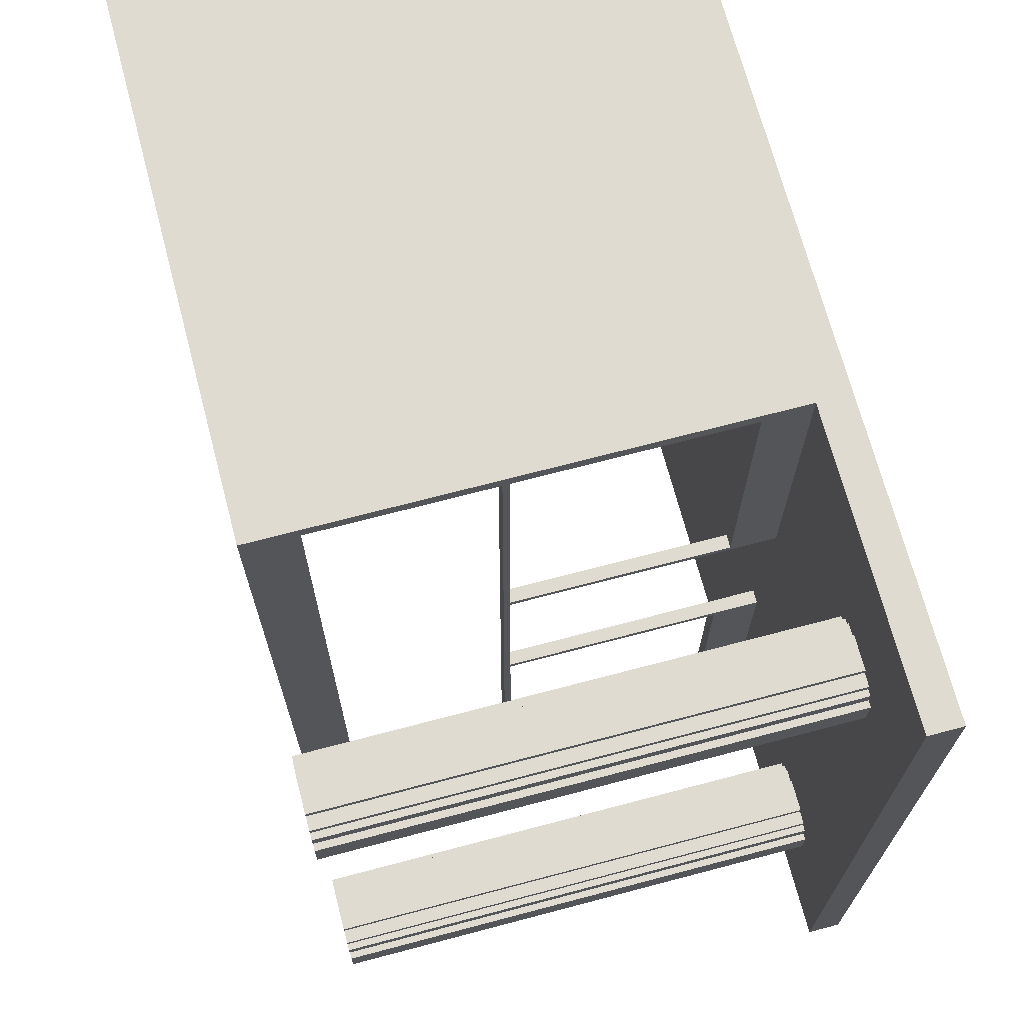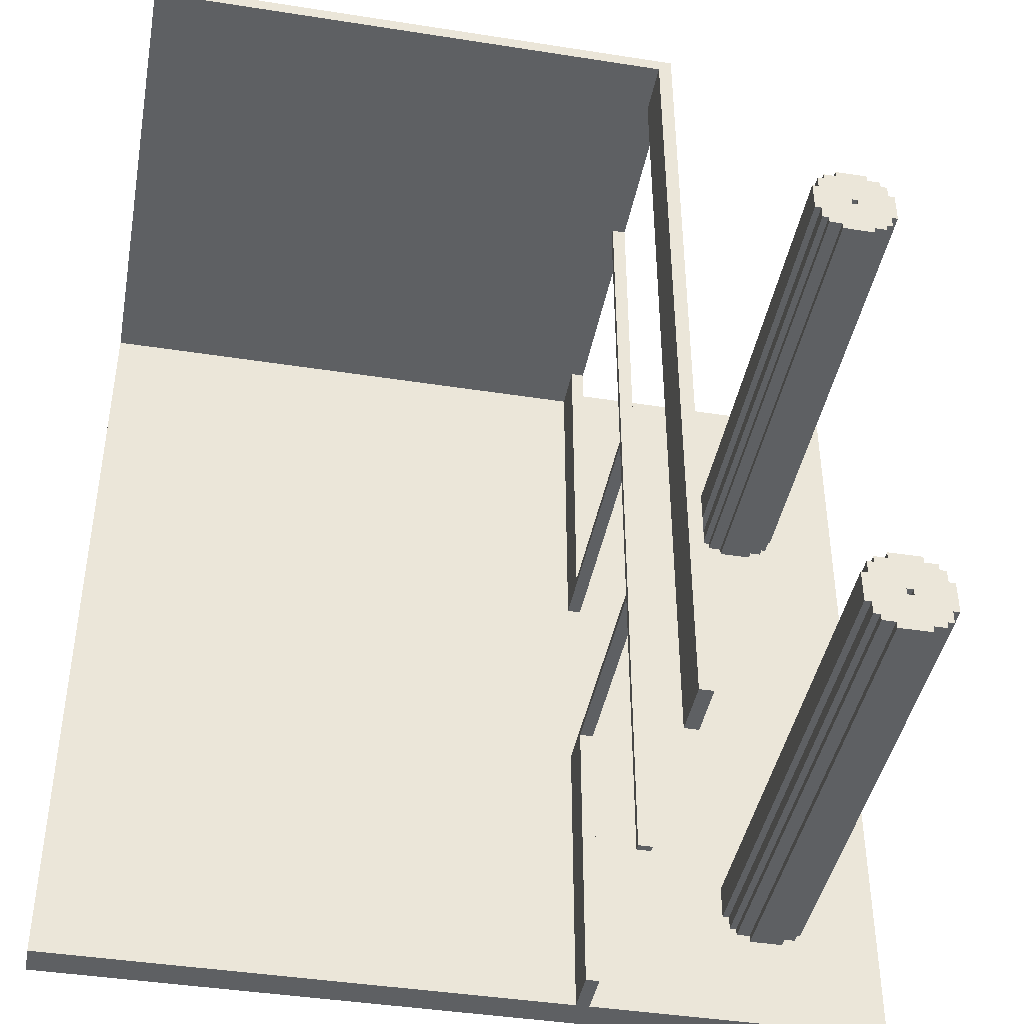
<metadata>
{"format":"obj","ext":"obj","renderer":"f3d","projection":"perspective","resolution":1024,"background":"white","views":[{"elev":69.8,"azim":-104.8,"up":"+Z"},{"elev":-42.5,"azim":169.4,"up":"+Z"}]}
</metadata>
<code>
g 2x2 first (des)-1
v -63 0 63
v -63 0 -63
v -63 5 63
v -63 5 -63
v -52 5 38
v -52 5 33
v -52 5 -40
v -52 5 -45
v -52 33 -41
v -52 33 -45
v -52 34 -41
v -52 34 -42
v -52 37 -42
v -52 37 -43
v -52 40 -41
v -52 40 -43
v -52 43 -41
v -52 43 -43
v -52 53 -40
v -52 53 -43
v -52 60 38
v -52 60 33
v -52 62 38
v -52 62 33
v -52 80 38
v -52 80 33
v -52 80 -40
v -52 80 -45
v -51 5 40
v -51 5 38
v -51 5 33
v -51 5 31
v -51 5 -38
v -51 5 -40
v -51 5 -45
v -51 5 -47
v -51 8 -46
v -51 8 -47
v -51 11 -46
v -51 11 -47
v -51 15 -45
v -51 15 -47
v -51 26 -45
v -51 26 -47
v -51 33 -45
v -51 45 -38
v -51 45 -40
v -51 46 -45
v -51 46 -46
v -51 47 -45
v -51 47 -46
v -51 53 -40
v -51 60 40
v -51 60 38
v -51 60 33
v -51 62 40
v -51 62 38
v -51 62 33
v -51 65 40
v -51 65 39
v -51 68 40
v -51 68 39
v -51 70 40
v -51 70 39
v -51 72 40
v -51 72 39
v -51 80 40
v -51 80 38
v -51 80 33
v -51 80 31
v -51 80 -38
v -51 80 -40
v -51 80 -45
v -51 80 -47
v -50 5 41
v -50 5 40
v -50 5 31
v -50 5 30
v -50 5 -37
v -50 5 -38
v -50 5 -47
v -50 5 -48
v -50 8 -47
v -50 8 -48
v -50 11 -47
v -50 14 -47
v -50 14 -48
v -50 15 -47
v -50 15 -48
v -50 26 -47
v -50 26 -48
v -50 45 -37
v -50 45 -38
v -50 57 41
v -50 57 40
v -50 60 40
v -50 62 40
v -50 65 40
v -50 68 40
v -50 70 40
v -50 72 40
v -50 80 41
v -50 80 40
v -50 80 31
v -50 80 30
v -50 80 -37
v -50 80 -38
v -50 80 -47
v -50 80 -48
v -48 5 42
v -48 5 41
v -48 5 30
v -48 5 29
v -48 5 -36
v -48 5 -37
v -48 5 -48
v -48 5 -49
v -48 15 -48
v -48 15 -49
v -48 26 -48
v -48 26 -49
v -48 33 -36
v -48 33 -37
v -48 37 -36
v -48 37 -37
v -48 50 -36
v -48 50 -37
v -48 51 42
v -48 51 41
v -48 54 42
v -48 54 41
v -48 57 42
v -48 57 41
v -48 80 42
v -48 80 41
v -48 80 30
v -48 80 29
v -48 80 -36
v -48 80 -37
v -48 80 -48
v -48 80 -49
v -45 1 36
v -45 1 35
v -45 1 -42
v -45 1 -43
v -45 80 36
v -45 80 35
v -45 80 -42
v -45 80 -43
v -18 5 63
v -18 5 12
v -18 5 -18
v -18 5 -63
v -18 12 61
v -18 12 13
v -18 12 -19
v -18 12 -63
v -18 45 61
v -18 45 13
v -18 45 12
v -18 45 -18
v -18 45 -19
v -18 45 -63
v -18 46 61
v -18 46 -63
v -18 72 61
v -18 72 -63
v -18 80 63
v -18 80 -63
v -46 1 36
v -46 1 35
v -46 1 -42
v -46 1 -43
v -46 5 -42
v -46 5 -43
v -46 33 -42
v -46 33 -43
v -46 80 36
v -46 80 35
v -46 80 -42
v -46 80 -43
v -43 5 42
v -43 5 41
v -43 5 30
v -43 5 29
v -43 5 -36
v -43 5 -37
v -43 5 -48
v -43 5 -49
v -43 57 42
v -43 57 41
v -43 80 42
v -43 80 41
v -43 80 30
v -43 80 29
v -43 80 -36
v -43 80 -37
v -43 80 -48
v -43 80 -49
v -41 5 41
v -41 5 40
v -41 5 31
v -41 5 30
v -41 5 -37
v -41 5 -38
v -41 5 -47
v -41 5 -48
v -41 80 41
v -41 80 40
v -41 80 31
v -41 80 30
v -41 80 -37
v -41 80 -38
v -41 80 -47
v -41 80 -48
v -40 5 40
v -40 5 38
v -40 5 33
v -40 5 31
v -40 5 -38
v -40 5 -40
v -40 5 -45
v -40 5 -47
v -40 80 40
v -40 80 38
v -40 80 33
v -40 80 31
v -40 80 -38
v -40 80 -40
v -40 80 -45
v -40 80 -47
v -39 5 38
v -39 5 33
v -39 5 -40
v -39 5 -45
v -39 80 38
v -39 80 33
v -39 80 -40
v -39 80 -45
v -16 5 61
v -16 5 12
v -16 5 -18
v -16 5 -63
v -16 12 61
v -16 12 13
v -16 12 -19
v -16 12 -63
v -16 45 61
v -16 45 13
v -16 45 12
v -16 45 -18
v -16 45 -19
v -16 45 -63
v -16 46 61
v -16 46 -63
v -16 72 61
v -16 72 -63
v -16 80 61
v -16 80 -63
v 63 0 63
v 63 0 62
v 63 0 -58
v 63 0 -63
v 63 4 62
v 63 4 -47
v 63 4 -58
v 63 5 63
v 63 5 62
v 63 5 61
v 63 5 -47
v 63 5 -63
v 63 80 63
v 63 80 61
v -63 0 63
v -63 5 63
v -18 0 63
v -18 5 63
v -18 80 63
v -17 0 63
v -17 5 63
v 63 0 63
v 63 5 63
v 63 80 63
v -48 5 42
v -48 51 42
v -48 54 42
v -48 57 42
v -48 80 42
v -46 51 42
v -46 54 42
v -43 5 42
v -43 57 42
v -43 80 42
v -50 5 41
v -50 57 41
v -50 80 41
v -48 5 41
v -48 51 41
v -48 54 41
v -48 57 41
v -48 80 41
v -43 5 41
v -43 57 41
v -43 80 41
v -41 5 41
v -41 80 41
v -51 5 40
v -51 60 40
v -51 62 40
v -51 65 40
v -51 68 40
v -51 70 40
v -51 72 40
v -51 80 40
v -50 5 40
v -50 57 40
v -50 60 40
v -50 62 40
v -50 65 40
v -50 68 40
v -50 70 40
v -50 72 40
v -50 80 40
v -41 5 40
v -41 80 40
v -40 5 40
v -40 80 40
v -52 5 38
v -52 60 38
v -52 62 38
v -52 80 38
v -51 5 38
v -51 60 38
v -51 62 38
v -51 80 38
v -40 5 38
v -40 80 38
v -39 5 38
v -39 80 38
v -46 1 35
v -46 80 35
v -45 1 35
v -45 80 35
v -18 12 13
v -18 45 13
v -16 12 13
v -16 45 13
v -18 5 -18
v -18 45 -18
v -16 5 -18
v -16 45 -18
v -48 5 -36
v -48 33 -36
v -48 37 -36
v -48 50 -36
v -48 80 -36
v -47 33 -36
v -47 35 -36
v -47 37 -36
v -47 50 -36
v -46 5 -36
v -46 6 -36
v -46 27 -36
v -46 32 -36
v -45 32 -36
v -45 35 -36
v -44 6 -36
v -44 27 -36
v -43 5 -36
v -43 80 -36
v -50 5 -37
v -50 45 -37
v -50 80 -37
v -49 33 -37
v -49 45 -37
v -48 5 -37
v -48 33 -37
v -48 37 -37
v -48 50 -37
v -48 80 -37
v -43 5 -37
v -43 80 -37
v -41 5 -37
v -41 80 -37
v -51 5 -38
v -51 45 -38
v -51 80 -38
v -50 5 -38
v -50 45 -38
v -50 80 -38
v -41 5 -38
v -41 80 -38
v -40 5 -38
v -40 80 -38
v -52 5 -40
v -52 53 -40
v -52 80 -40
v -51 5 -40
v -51 45 -40
v -51 53 -40
v -51 80 -40
v -40 5 -40
v -40 80 -40
v -39 5 -40
v -39 80 -40
v -46 1 -43
v -46 5 -43
v -46 33 -43
v -46 80 -43
v -45 1 -43
v -45 80 -43
v -18 12 61
v -18 45 61
v -18 46 61
v -18 72 61
v -16 5 61
v -16 12 61
v -16 45 61
v -16 46 61
v -16 72 61
v -16 80 61
v 63 5 61
v 63 80 61
v -46 1 36
v -46 80 36
v -45 1 36
v -45 80 36
v -52 5 33
v -52 60 33
v -52 62 33
v -52 80 33
v -51 5 33
v -51 60 33
v -51 62 33
v -51 80 33
v -40 5 33
v -40 80 33
v -39 5 33
v -39 80 33
v -51 5 31
v -51 80 31
v -50 5 31
v -50 80 31
v -41 5 31
v -41 80 31
v -40 5 31
v -40 80 31
v -50 5 30
v -50 80 30
v -48 5 30
v -48 80 30
v -43 5 30
v -43 80 30
v -41 5 30
v -41 80 30
v -48 5 29
v -48 80 29
v -43 5 29
v -43 80 29
v -18 5 12
v -18 45 12
v -16 5 12
v -16 45 12
v -18 12 -19
v -18 45 -19
v -16 12 -19
v -16 45 -19
v -46 1 -42
v -46 5 -42
v -46 33 -42
v -46 80 -42
v -45 1 -42
v -45 80 -42
v -52 5 -45
v -52 33 -45
v -52 80 -45
v -51 5 -45
v -51 15 -45
v -51 26 -45
v -51 33 -45
v -51 46 -45
v -51 47 -45
v -51 80 -45
v -40 5 -45
v -40 80 -45
v -39 5 -45
v -39 80 -45
v -51 5 -47
v -51 8 -47
v -51 11 -47
v -51 15 -47
v -51 26 -47
v -51 80 -47
v -50 5 -47
v -50 8 -47
v -50 11 -47
v -50 14 -47
v -50 15 -47
v -50 26 -47
v -50 80 -47
v -41 5 -47
v -41 80 -47
v -40 5 -47
v -40 80 -47
v -50 5 -48
v -50 8 -48
v -50 14 -48
v -50 15 -48
v -50 26 -48
v -50 80 -48
v -49 8 -48
v -49 14 -48
v -48 5 -48
v -48 15 -48
v -48 26 -48
v -48 80 -48
v -43 5 -48
v -43 80 -48
v -41 5 -48
v -41 80 -48
v -48 5 -49
v -48 15 -49
v -48 26 -49
v -48 80 -49
v -47 15 -49
v -47 26 -49
v -43 5 -49
v -43 80 -49
v -63 0 -63
v -63 5 -63
v -18 0 -63
v -18 5 -63
v -18 12 -63
v -18 45 -63
v -18 46 -63
v -18 72 -63
v -18 80 -63
v -17 4 -63
v -17 5 -63
v -16 5 -63
v -16 12 -63
v -16 45 -63
v -16 46 -63
v -16 72 -63
v -16 80 -63
v 48 0 -63
v 48 4 -63
v 48 5 -63
v 63 0 -63
v 63 5 -63
v -63 0 63
v -18 0 63
v -17 0 63
v 63 0 63
v -17 0 62
v 63 0 62
v 48 0 -57
v 53 0 -57
v 53 0 -58
v 63 0 -58
v -63 0 -63
v -18 0 -63
v 48 0 -63
v 63 0 -63
v -18 45 61
v -16 45 61
v -18 45 13
v -16 45 13
v -18 45 12
v -16 45 12
v -18 45 -18
v -16 45 -18
v -18 45 -19
v -16 45 -19
v -18 45 -63
v -16 45 -63
v -18 72 61
v -16 72 61
v -18 72 -63
v -16 72 -63
v -46 1 36
v -45 1 36
v -46 1 35
v -45 1 35
v -46 1 -42
v -45 1 -42
v -46 1 -43
v -45 1 -43
v -63 5 63
v -18 5 63
v -16 5 61
v 63 5 61
v -48 5 42
v -43 5 42
v -50 5 41
v -48 5 41
v -43 5 41
v -41 5 41
v -51 5 40
v -50 5 40
v -41 5 40
v -40 5 40
v -52 5 38
v -51 5 38
v -40 5 38
v -39 5 38
v -52 5 33
v -51 5 33
v -40 5 33
v -39 5 33
v -51 5 31
v -50 5 31
v -41 5 31
v -40 5 31
v -50 5 30
v -48 5 30
v -43 5 30
v -41 5 30
v -48 5 29
v -43 5 29
v -18 5 12
v -16 5 12
v -18 5 -18
v -16 5 -18
v -48 5 -36
v -46 5 -36
v -43 5 -36
v -50 5 -37
v -48 5 -37
v -43 5 -37
v -41 5 -37
v -51 5 -38
v -50 5 -38
v -41 5 -38
v -40 5 -38
v 56 5 -39
v 57 5 -39
v -52 5 -40
v -51 5 -40
v -40 5 -40
v -39 5 -40
v 56 5 -40
v 57 5 -40
v -52 5 -45
v -51 5 -45
v -40 5 -45
v -39 5 -45
v -51 5 -47
v -50 5 -47
v -41 5 -47
v -40 5 -47
v 44 5 -47
v 45 5 -47
v 47 5 -47
v 63 5 -47
v -50 5 -48
v -48 5 -48
v -43 5 -48
v -41 5 -48
v -48 5 -49
v -43 5 -49
v 44 5 -52
v 45 5 -52
v 47 5 -52
v 45 5 -54
v 47 5 -54
v 44 5 -57
v 46 5 -57
v 47 5 -61
v 48 5 -61
v 44 5 -62
v 46 5 -62
v -63 5 -63
v -18 5 -63
v -16 5 -63
v 48 5 -63
v 63 5 -63
v -18 12 61
v -16 12 61
v -18 12 13
v -16 12 13
v -18 12 -19
v -16 12 -19
v -18 12 -63
v -16 12 -63
v -18 46 61
v -16 46 61
v -18 46 -63
v -16 46 -63
v -18 80 63
v 63 80 63
v -16 80 61
v 63 80 61
v -48 80 42
v -43 80 42
v -50 80 41
v -48 80 41
v -43 80 41
v -41 80 41
v -51 80 40
v -50 80 40
v -43 80 40
v -41 80 40
v -40 80 40
v -52 80 38
v -51 80 38
v -40 80 38
v -39 80 38
v -46 80 36
v -45 80 36
v -46 80 35
v -45 80 35
v -52 80 33
v -51 80 33
v -40 80 33
v -39 80 33
v -51 80 31
v -50 80 31
v -41 80 31
v -40 80 31
v -50 80 30
v -48 80 30
v -43 80 30
v -41 80 30
v -48 80 29
v -43 80 29
v -48 80 -36
v -43 80 -36
v -50 80 -37
v -48 80 -37
v -43 80 -37
v -41 80 -37
v -51 80 -38
v -50 80 -38
v -41 80 -38
v -40 80 -38
v -52 80 -40
v -51 80 -40
v -40 80 -40
v -39 80 -40
v -46 80 -42
v -45 80 -42
v -46 80 -43
v -45 80 -43
v -52 80 -45
v -51 80 -45
v -40 80 -45
v -39 80 -45
v -51 80 -47
v -50 80 -47
v -41 80 -47
v -40 80 -47
v -50 80 -48
v -48 80 -48
v -43 80 -48
v -41 80 -48
v -48 80 -49
v -43 80 -49
v -18 80 -63
v -16 80 -63
f 3 2 1
f 4 2 3
f 9 8 7
f 10 8 9
f 11 9 7
f 11 10 9
f 12 10 11
f 13 12 11
f 13 10 12
f 14 10 13
f 15 11 7
f 15 13 11
f 15 14 13
f 16 10 14
f 16 14 15
f 17 15 7
f 17 16 15
f 18 10 16
f 18 16 17
f 19 17 7
f 19 18 17
f 20 10 18
f 20 18 19
f 21 6 5
f 22 6 21
f 23 22 21
f 24 22 23
f 25 24 23
f 26 24 25
f 27 20 19
f 28 10 20
f 28 20 27
f 37 36 35
f 38 36 37
f 39 37 35
f 39 38 37
f 40 38 39
f 41 39 35
f 41 40 39
f 42 40 41
f 43 42 41
f 44 42 43
f 45 44 43
f 46 34 33
f 47 34 46
f 48 44 45
f 49 44 48
f 50 49 48
f 51 44 49
f 51 49 50
f 52 47 46
f 53 30 29
f 54 30 53
f 55 32 31
f 56 54 53
f 57 54 56
f 58 32 55
f 59 57 56
f 60 57 59
f 61 60 59
f 62 57 60
f 62 60 61
f 63 62 61
f 64 57 62
f 64 62 63
f 65 64 63
f 66 57 64
f 66 64 65
f 67 66 65
f 68 57 66
f 68 66 67
f 69 32 58
f 70 32 69
f 71 52 46
f 72 52 71
f 73 51 50
f 74 44 51
f 74 51 73
f 83 82 81
f 84 82 83
f 85 84 83
f 86 84 85
f 87 84 86
f 88 87 86
f 89 87 88
f 90 89 88
f 91 89 90
f 92 80 79
f 93 80 92
f 94 76 75
f 95 76 94
f 96 95 94
f 97 96 94
f 98 97 94
f 99 98 94
f 100 99 94
f 101 100 94
f 102 101 94
f 103 101 102
f 104 78 77
f 105 78 104
f 106 93 92
f 107 93 106
f 108 91 90
f 109 91 108
f 118 117 116
f 119 117 118
f 120 119 118
f 121 119 120
f 122 115 114
f 123 115 122
f 124 123 122
f 125 123 124
f 126 125 124
f 127 125 126
f 128 111 110
f 129 111 128
f 130 129 128
f 131 129 130
f 132 131 130
f 133 131 132
f 134 133 132
f 135 133 134
f 136 113 112
f 137 113 136
f 138 127 126
f 139 127 138
f 140 121 120
f 141 121 140
f 146 143 142
f 147 143 146
f 148 145 144
f 149 145 148
f 154 151 150
f 155 151 154
f 156 153 152
f 157 153 156
f 158 154 150
f 159 151 155
f 160 151 159
f 161 156 152
f 162 156 161
f 164 158 150
f 164 163 162
f 164 162 161
f 164 161 160
f 164 160 159
f 164 159 158
f 165 163 164
f 166 164 150
f 168 166 150
f 168 167 166
f 169 167 168
f 172 173 174
f 174 173 175
f 174 175 176
f 176 175 177
f 170 171 178
f 178 171 179
f 176 177 180
f 180 177 181
f 182 183 190
f 190 183 191
f 190 191 192
f 192 191 193
f 184 185 194
f 194 185 195
f 186 187 196
f 196 187 197
f 188 189 198
f 198 189 199
f 200 201 208
f 208 201 209
f 202 203 210
f 210 203 211
f 204 205 212
f 212 205 213
f 206 207 214
f 214 207 215
f 216 217 224
f 224 217 225
f 218 219 226
f 226 219 227
f 220 221 228
f 228 221 229
f 222 223 230
f 230 223 231
f 232 233 236
f 236 233 237
f 234 235 238
f 238 235 239
f 240 241 244
f 244 241 245
f 242 243 246
f 246 243 247
f 245 241 249
f 249 241 250
f 242 246 251
f 251 246 252
f 249 250 254
f 252 253 254
f 251 252 254
f 250 251 254
f 248 249 254
f 254 253 255
f 256 257 258
f 258 257 259
f 260 261 264
f 261 262 264
f 264 262 265
f 262 263 266
f 265 262 266
f 260 264 267
f 264 265 268
f 267 264 268
f 268 265 269
f 265 266 270
f 269 265 270
f 266 263 271
f 270 266 271
f 268 269 272
f 267 268 272
f 272 269 273
f 276 275 274
f 277 275 276
f 279 277 276
f 279 278 277
f 280 278 279
f 281 280 279
f 282 278 280
f 282 280 281
f 283 278 282
f 289 285 284
f 289 286 285
f 290 287 286
f 290 286 289
f 291 289 284
f 291 290 289
f 292 288 287
f 292 290 291
f 292 287 290
f 293 288 292
f 297 295 294
f 298 295 297
f 299 295 298
f 300 296 295
f 300 295 299
f 301 296 300
f 305 303 302
f 305 304 303
f 306 304 305
f 315 308 307
f 316 308 315
f 317 309 308
f 317 308 316
f 318 310 309
f 318 309 317
f 319 311 310
f 319 310 318
f 320 312 311
f 320 311 319
f 321 313 312
f 321 312 320
f 322 314 313
f 322 313 321
f 323 314 322
f 326 325 324
f 327 325 326
f 332 329 328
f 333 330 329
f 333 329 332
f 334 331 330
f 334 330 333
f 335 331 334
f 338 337 336
f 339 337 338
f 342 341 340
f 343 341 342
f 346 345 344
f 347 345 346
f 350 349 348
f 351 349 350
f 357 353 352
f 357 354 353
f 358 354 357
f 359 355 354
f 359 354 358
f 360 356 355
f 360 355 359
f 361 358 357
f 361 357 352
f 362 358 361
f 363 358 362
f 364 358 363
f 365 364 363
f 365 358 364
f 366 359 358
f 366 358 365
f 366 360 359
f 367 363 362
f 367 362 361
f 368 365 363
f 368 363 367
f 368 366 365
f 369 367 361
f 369 368 367
f 370 366 368
f 370 368 369
f 370 356 360
f 370 360 366
f 374 372 371
f 375 373 372
f 375 372 374
f 376 374 371
f 377 375 374
f 377 374 376
f 378 375 377
f 379 373 375
f 379 375 378
f 380 373 379
f 383 382 381
f 384 382 383
f 388 386 385
f 389 387 386
f 389 386 388
f 390 387 389
f 393 392 391
f 394 392 393
f 398 396 395
f 399 396 398
f 400 397 396
f 400 396 399
f 401 397 400
f 404 403 402
f 405 403 404
f 410 407 406
f 410 409 408
f 410 408 407
f 411 409 410
f 412 413 417
f 417 413 418
f 414 415 419
f 419 415 420
f 417 418 422
f 420 421 422
f 419 420 422
f 418 419 422
f 416 417 422
f 422 421 423
f 424 425 426
f 426 425 427
f 428 429 432
f 429 430 433
f 432 429 433
f 430 431 434
f 433 430 434
f 434 431 435
f 436 437 438
f 438 437 439
f 440 441 442
f 442 441 443
f 444 445 446
f 446 445 447
f 448 449 450
f 450 449 451
f 452 453 454
f 454 453 455
f 456 457 458
f 458 457 459
f 460 461 462
f 462 461 463
f 464 465 466
f 466 465 467
f 468 469 472
f 470 471 472
f 469 470 472
f 472 471 473
f 474 475 477
f 477 475 478
f 478 475 479
f 475 476 480
f 479 475 480
f 480 476 481
f 481 476 482
f 482 476 483
f 484 485 486
f 486 485 487
f 488 489 494
f 489 490 495
f 494 489 495
f 490 491 496
f 495 490 496
f 496 491 497
f 491 492 498
f 497 491 498
f 492 493 499
f 498 492 499
f 499 493 500
f 501 502 503
f 503 502 504
f 505 506 511
f 506 507 511
f 507 508 512
f 511 507 512
f 505 511 513
f 511 512 513
f 508 509 514
f 513 512 514
f 512 508 514
f 509 510 515
f 514 509 515
f 515 510 516
f 517 518 519
f 519 518 520
f 521 522 525
f 522 523 525
f 523 524 526
f 525 523 526
f 521 525 527
f 525 526 527
f 526 524 528
f 527 526 528
f 529 530 531
f 531 530 532
f 531 532 538
f 532 533 538
f 538 533 539
f 538 539 540
f 539 533 540
f 540 533 541
f 534 535 542
f 542 535 543
f 536 537 544
f 544 537 545
f 531 538 546
f 538 540 547
f 546 538 547
f 547 540 548
f 546 547 549
f 547 548 549
f 549 548 550
f 555 553 552
f 555 554 553
f 556 554 555
f 557 556 555
f 558 556 557
f 559 558 557
f 559 556 558
f 560 556 559
f 561 552 551
f 562 555 552
f 562 552 561
f 562 557 555
f 563 560 559
f 563 557 562
f 563 559 557
f 564 560 563
f 567 566 565
f 568 566 567
f 571 570 569
f 572 570 571
f 575 574 573
f 576 574 575
f 579 578 577
f 580 578 579
f 581 582 583
f 583 582 584
f 585 586 587
f 587 586 588
f 589 590 593
f 593 590 594
f 589 593 595
f 595 593 596
f 594 590 597
f 597 590 598
f 589 595 599
f 599 595 600
f 598 590 601
f 601 590 602
f 589 599 603
f 603 599 604
f 602 590 605
f 605 590 606
f 589 603 607
f 606 590 610
f 607 608 611
f 609 610 614
f 611 612 615
f 613 614 618
f 615 616 619
f 617 618 620
f 610 590 621
f 619 620 621
f 620 618 621
f 614 610 621
f 618 614 621
f 591 592 622
f 619 621 623
f 621 622 623
f 622 592 624
f 623 622 624
f 619 623 625
f 615 619 625
f 625 623 626
f 626 623 627
f 611 615 628
f 615 625 628
f 628 625 629
f 627 623 630
f 630 623 631
f 607 611 632
f 611 628 632
f 632 628 633
f 631 623 634
f 634 623 635
f 624 592 636
f 636 592 637
f 589 607 638
f 607 632 638
f 638 632 639
f 635 623 640
f 640 623 641
f 636 637 642
f 624 636 642
f 637 592 643
f 642 637 643
f 589 638 644
f 641 623 647
f 644 645 648
f 646 647 651
f 624 642 652
f 642 643 652
f 652 643 653
f 653 643 654
f 643 592 655
f 654 643 655
f 648 649 656
f 650 651 659
f 656 657 660
f 658 659 661
f 624 652 662
f 652 653 662
f 653 654 663
f 662 653 663
f 654 655 664
f 663 654 664
f 662 663 665
f 663 664 665
f 664 655 666
f 665 664 666
f 624 662 667
f 662 665 667
f 665 666 667
f 667 666 668
f 666 655 669
f 668 666 669
f 669 655 670
f 667 668 671
f 624 667 671
f 669 670 672
f 671 668 672
f 668 669 672
f 656 660 673
f 589 644 673
f 644 648 673
f 660 661 673
f 648 656 673
f 651 647 674
f 673 661 674
f 647 623 674
f 659 651 674
f 661 659 674
f 671 672 675
f 624 671 675
f 670 655 676
f 675 672 676
f 672 670 676
f 676 655 677
f 678 679 680
f 680 679 681
f 682 683 684
f 684 683 685
f 686 687 688
f 688 687 689
f 690 691 692
f 692 691 693
f 694 695 697
f 697 695 698
f 696 697 701
f 697 698 701
f 698 699 702
f 701 698 702
f 702 699 703
f 700 701 706
f 703 704 706
f 702 703 706
f 701 702 706
f 706 704 707
f 705 706 709
f 707 708 709
f 706 707 709
f 709 708 710
f 705 709 711
f 710 708 712
f 705 711 713
f 711 712 713
f 713 712 714
f 712 708 715
f 714 712 715
f 715 708 716
f 714 715 717
f 717 715 718
f 718 715 719
f 719 715 720
f 718 719 721
f 721 719 722
f 722 719 723
f 723 719 724
f 722 723 725
f 725 723 726
f 727 728 730
f 730 728 731
f 730 731 734
f 731 732 734
f 729 730 734
f 734 732 735
f 734 735 738
f 735 736 738
f 733 734 738
f 738 736 739
f 738 739 741
f 739 740 741
f 737 738 741
f 741 740 742
f 737 741 743
f 742 740 744
f 737 743 745
f 743 744 745
f 745 744 746
f 744 740 747
f 746 744 747
f 747 740 748
f 746 747 749
f 749 747 750
f 750 747 751
f 751 747 752
f 750 751 753
f 753 751 754
f 754 751 755
f 755 751 756
f 754 755 757
f 757 755 758
f 690 692 759
f 759 692 760

</code>
